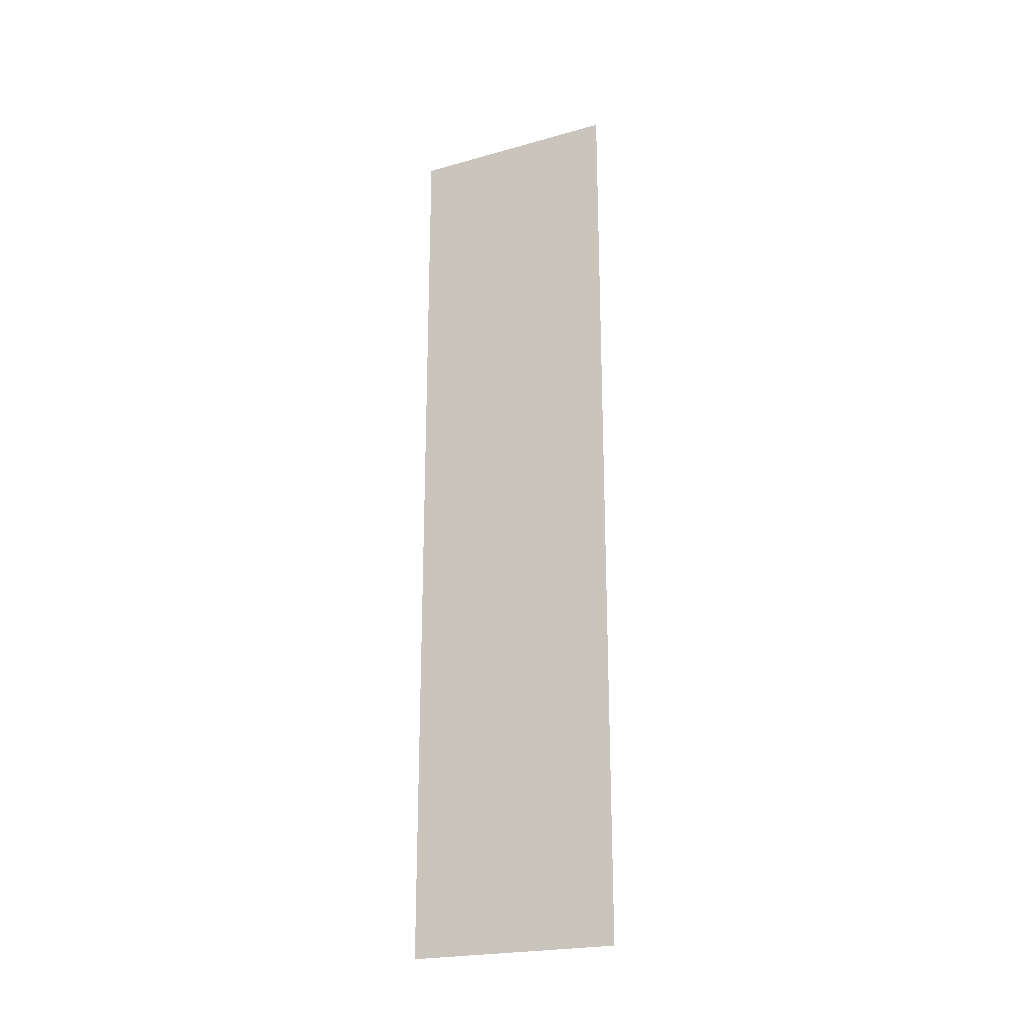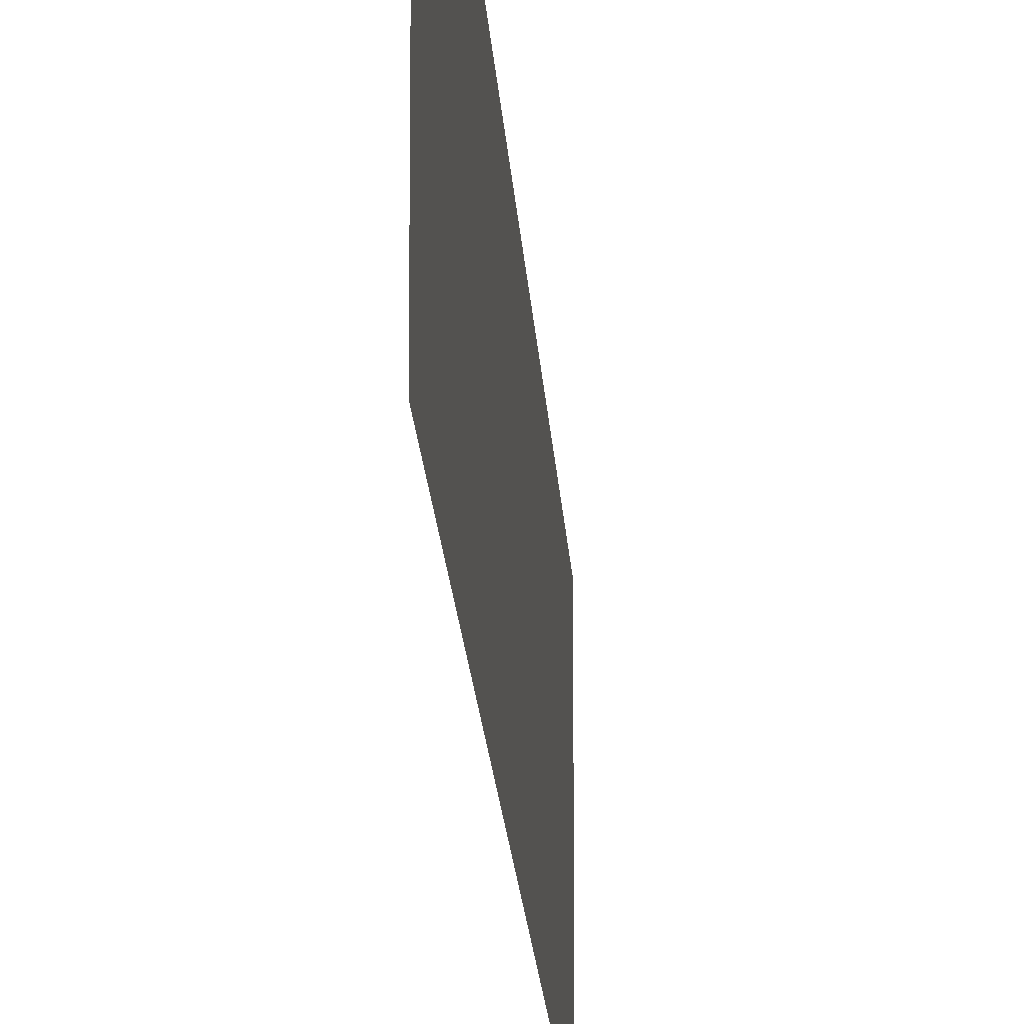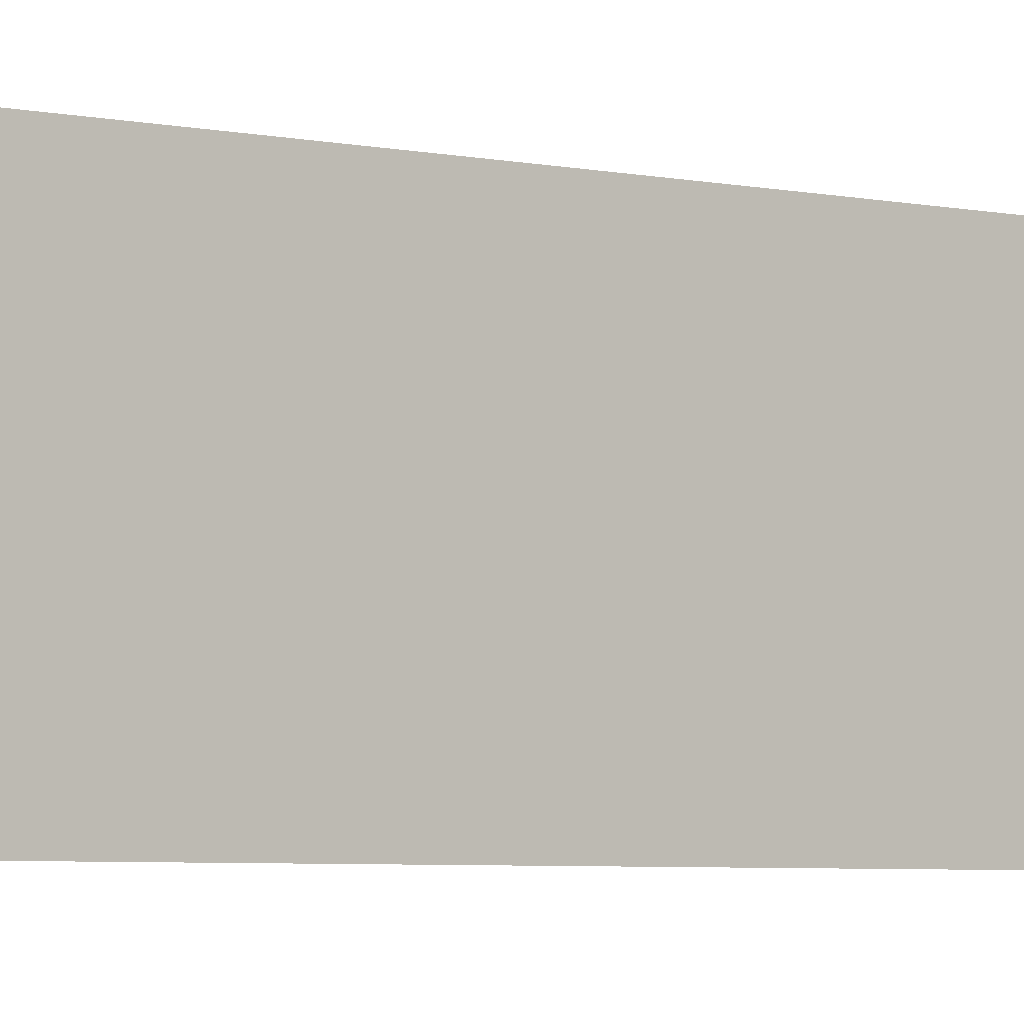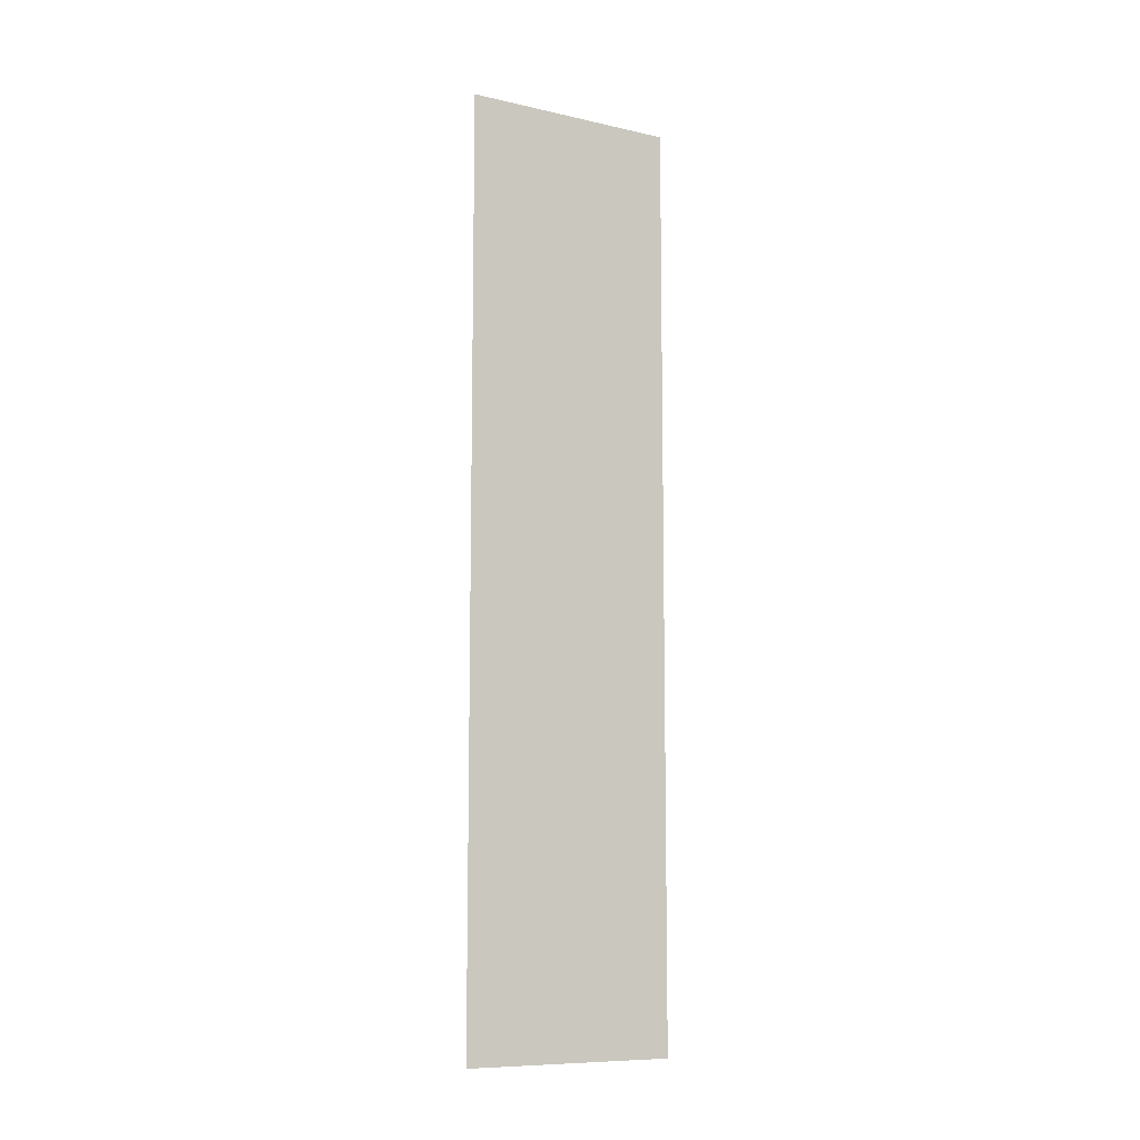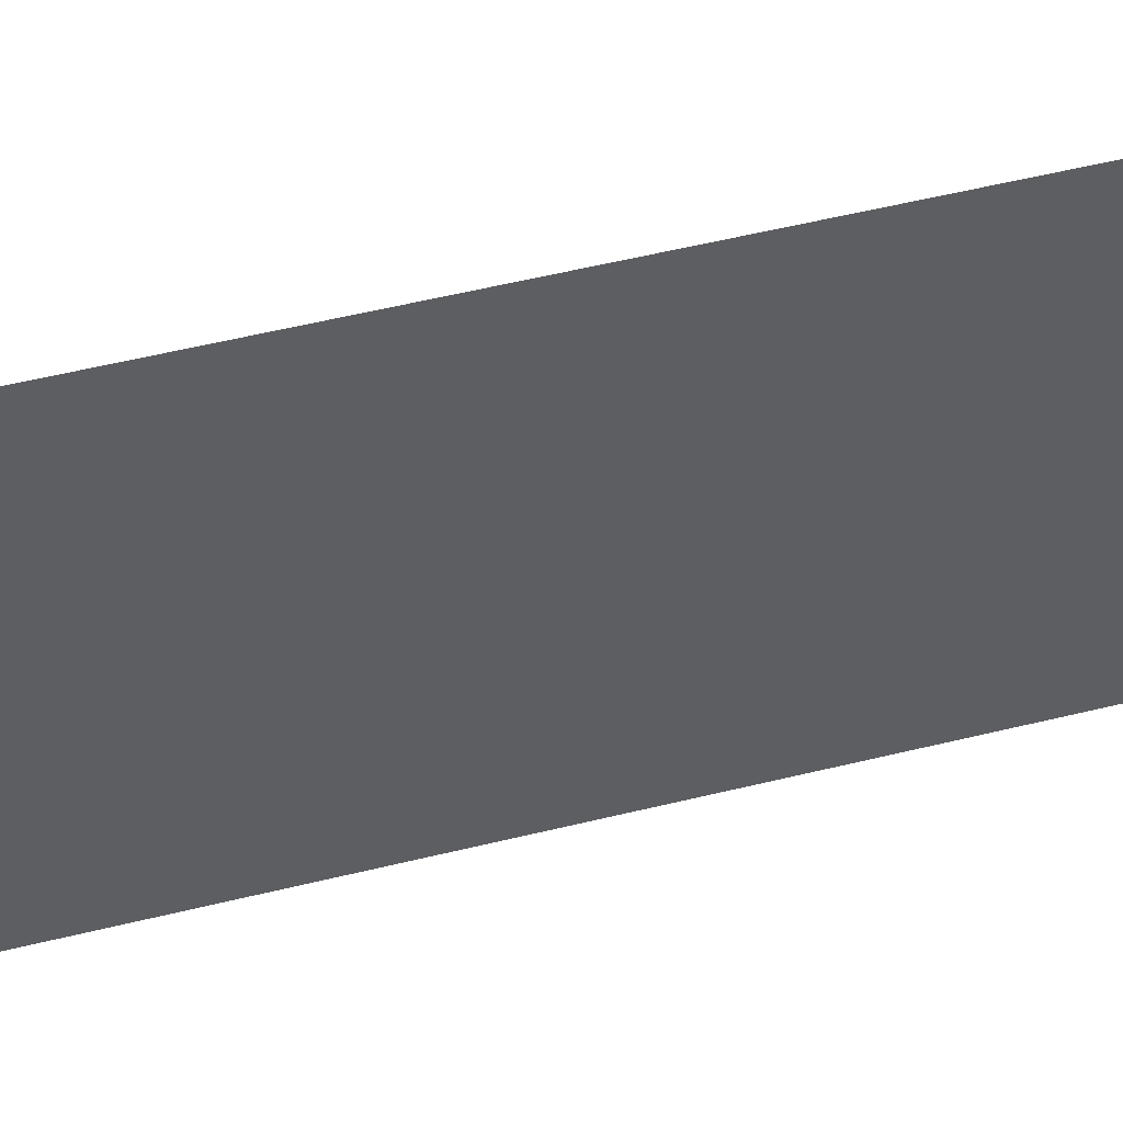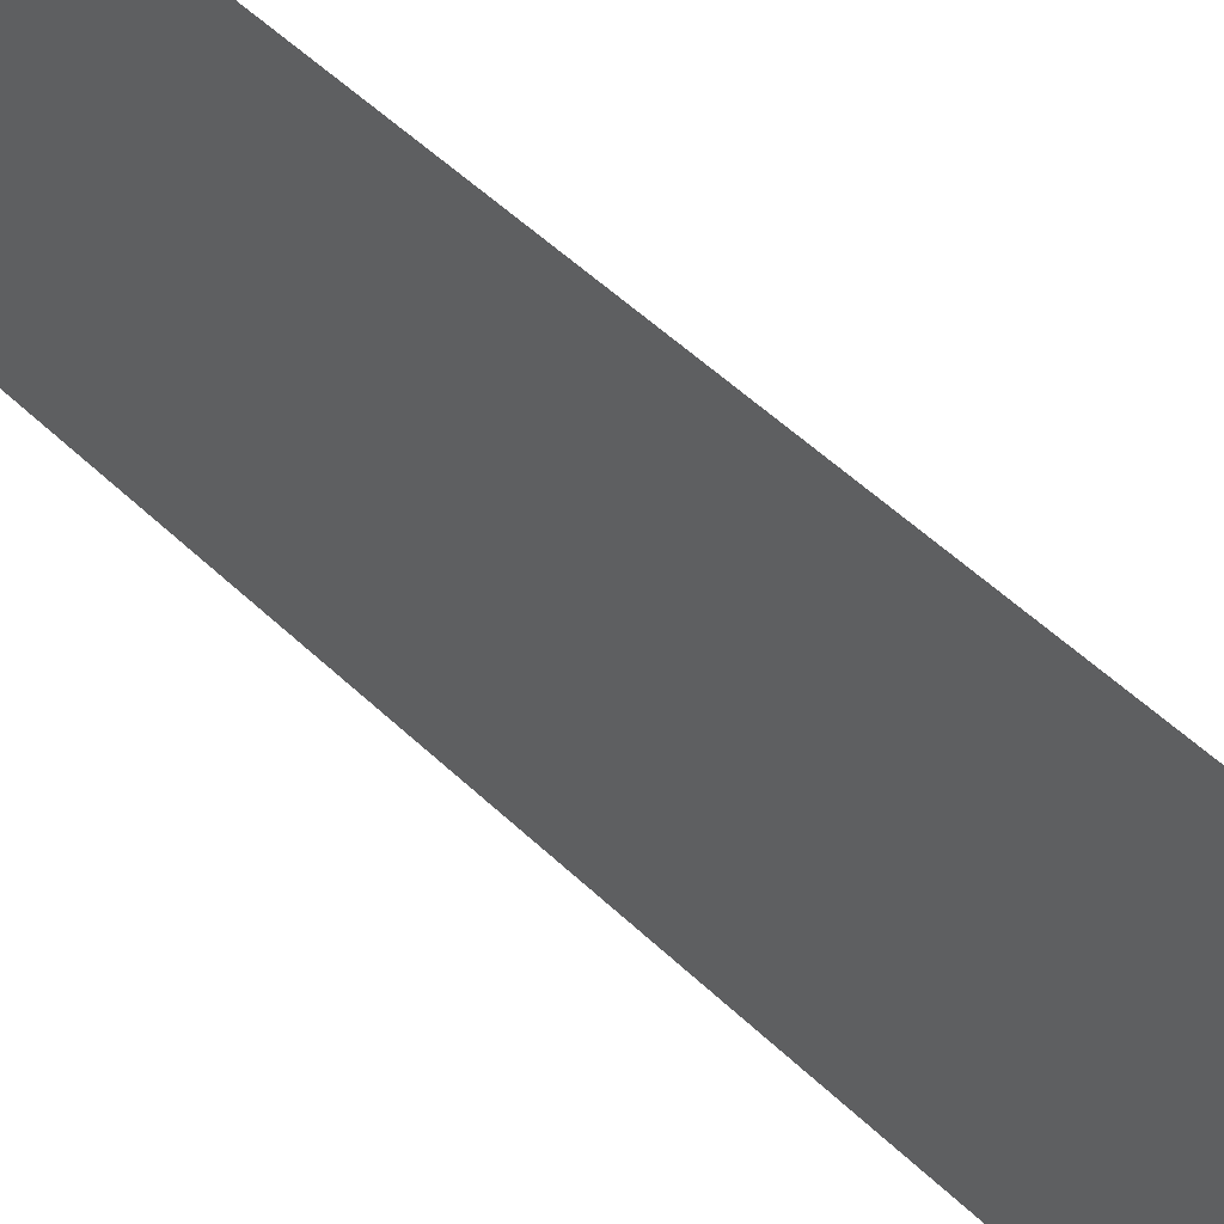
<metadata>
{"format":"obj","ext":"obj","renderer":"f3d","projection":"perspective","resolution":1024,"background":"white","views":[{"elev":-22.3,"azim":115.9,"up":"+Z"},{"elev":-16.2,"azim":-177.1,"up":"+Y"},{"elev":-4.0,"azim":50.5,"up":"+Y"},{"elev":-9.6,"azim":59.8,"up":"+Z"},{"elev":44.3,"azim":-106.9,"up":"+Y"},{"elev":43.2,"azim":-40.1,"up":"+Y"}]}
</metadata>
<code>
g default
v 78.86 14.11 543.7
v 78.86 -11.62 543.7
v 78.86 14.11 654.2
v 78.86 -11.62 654.2
g polySurface431 Windows group1
f 1 2 4 3

</code>
